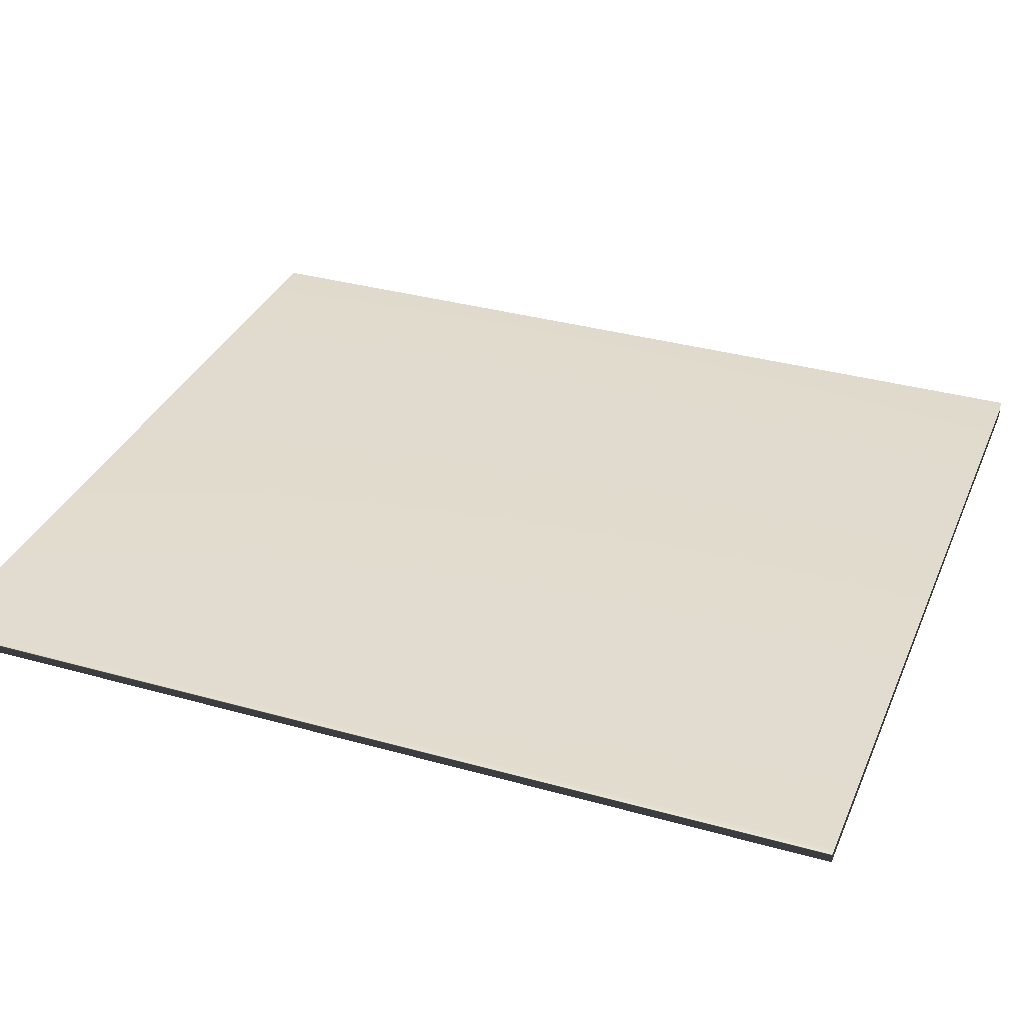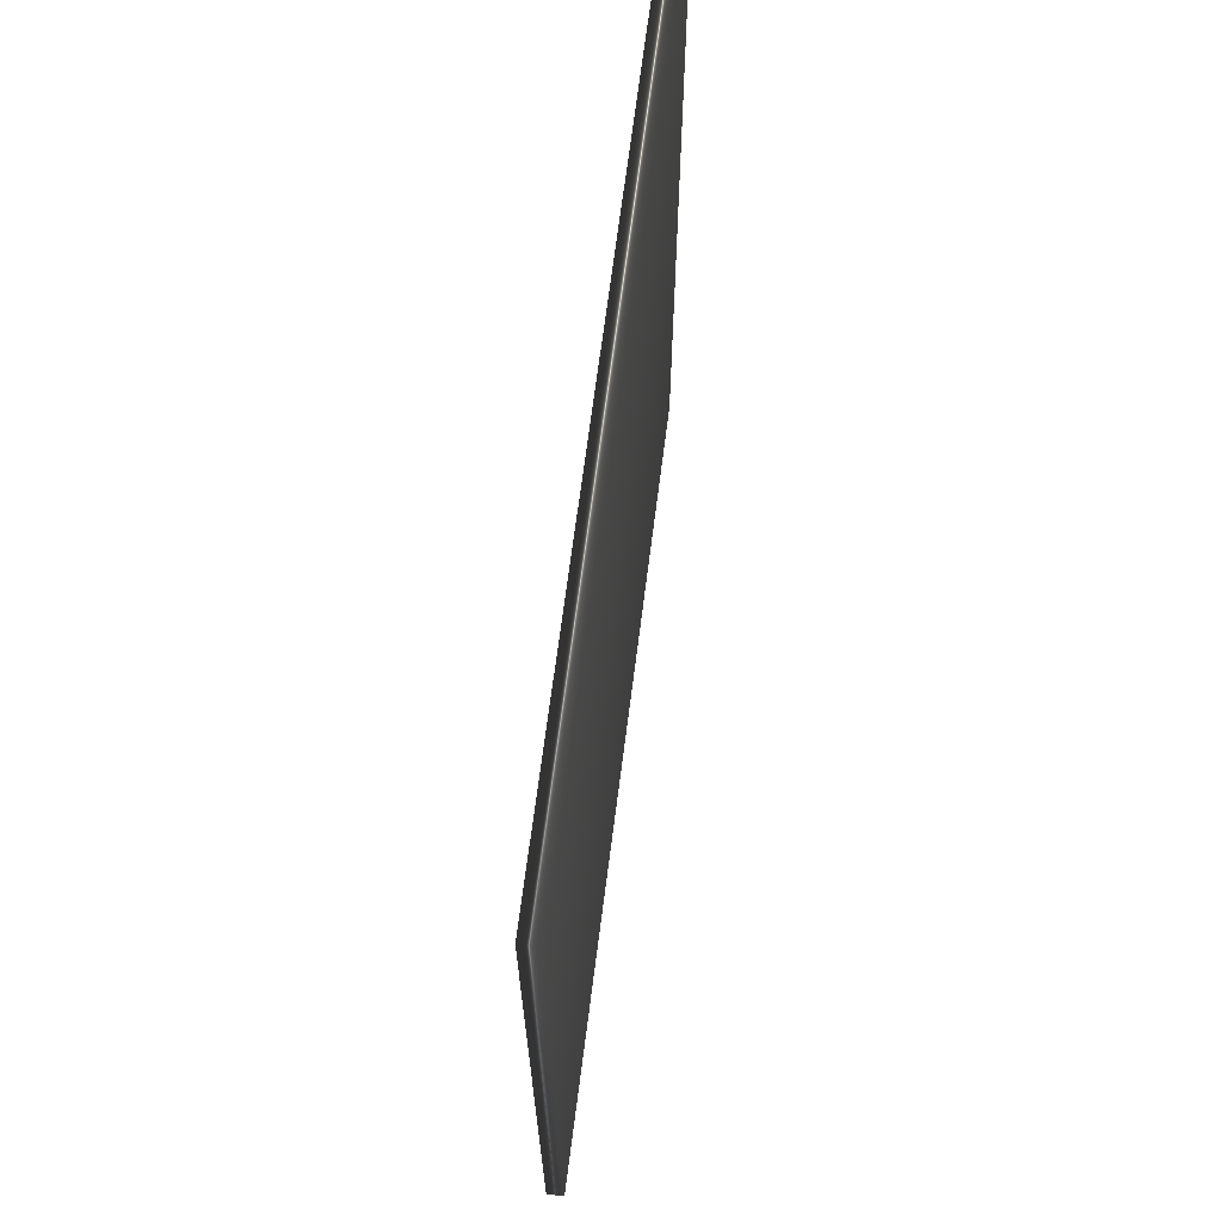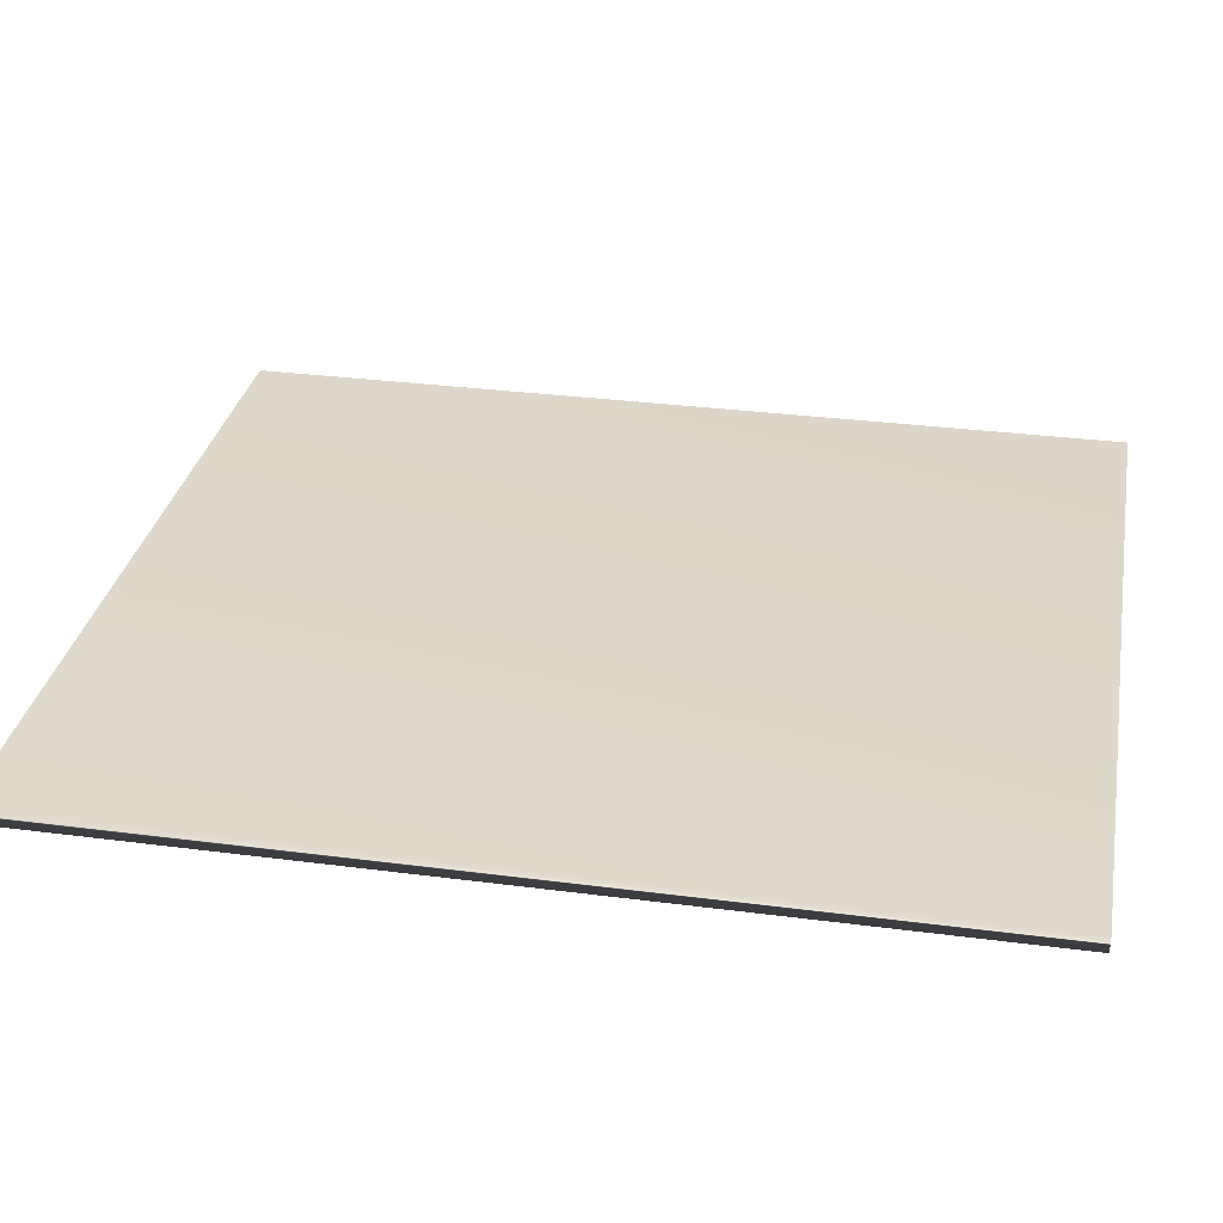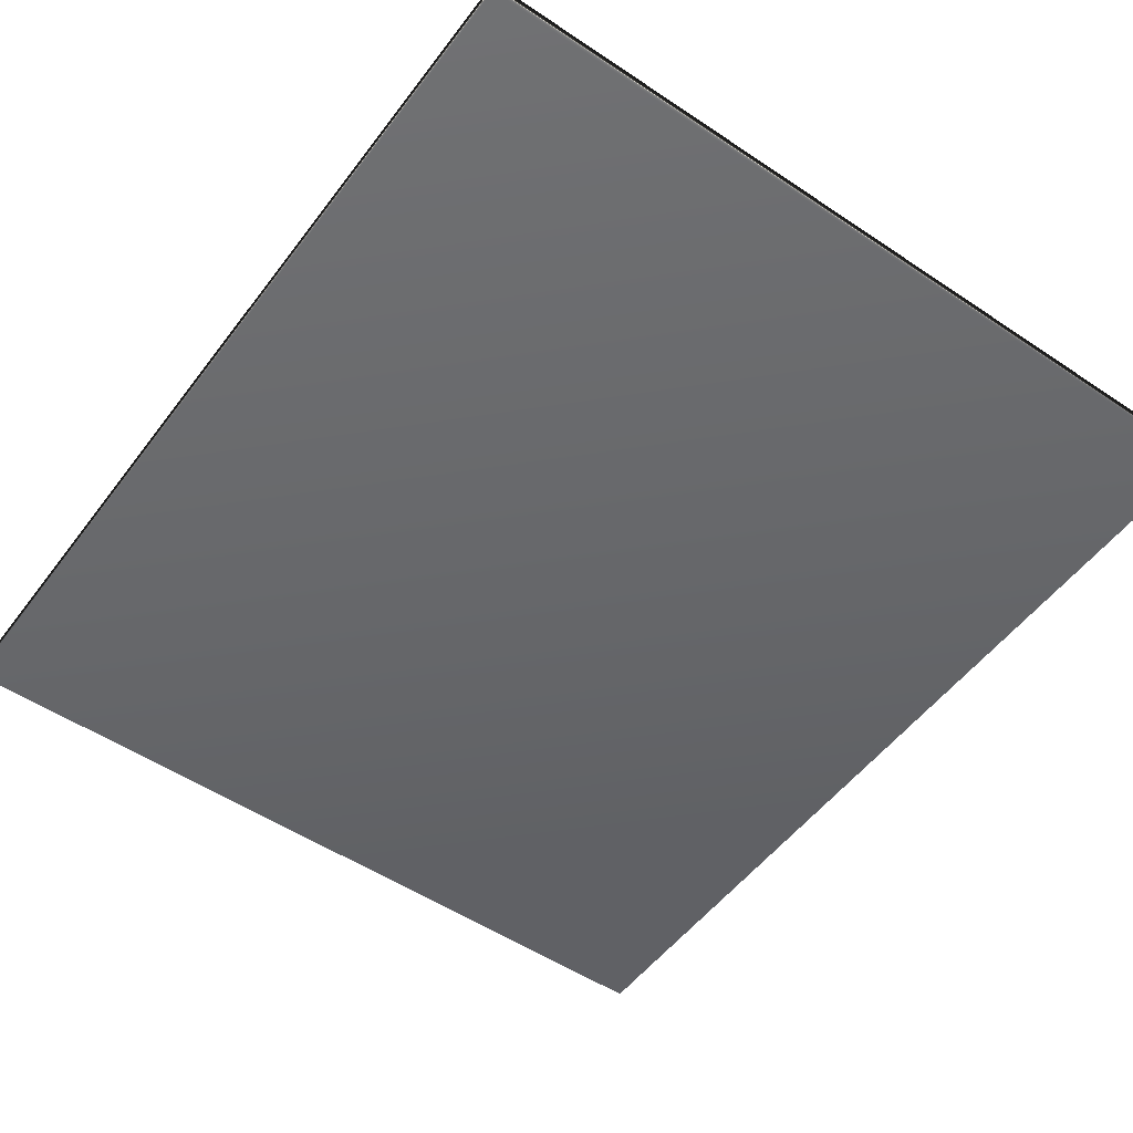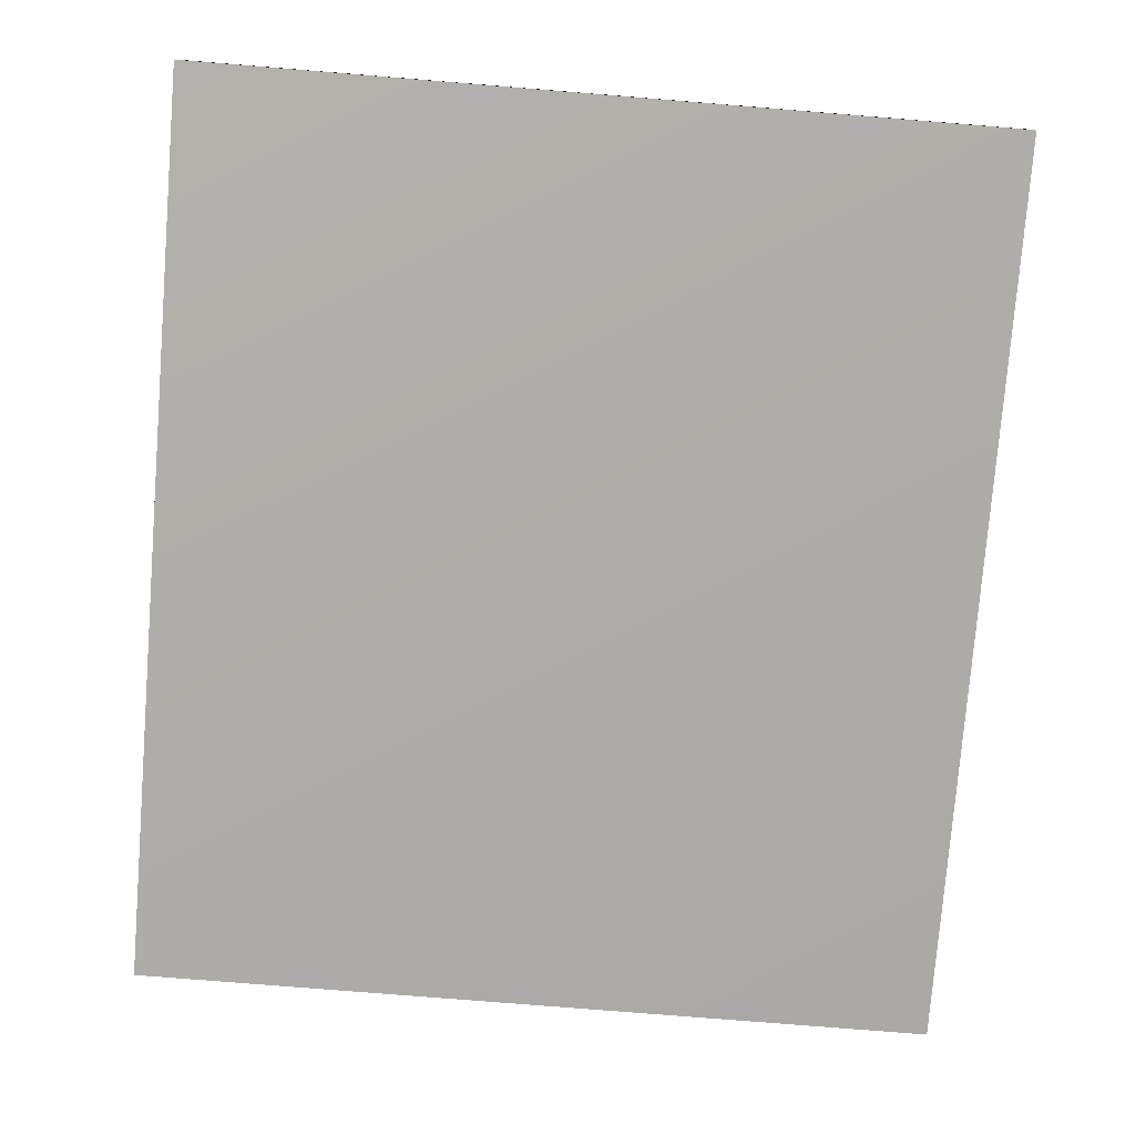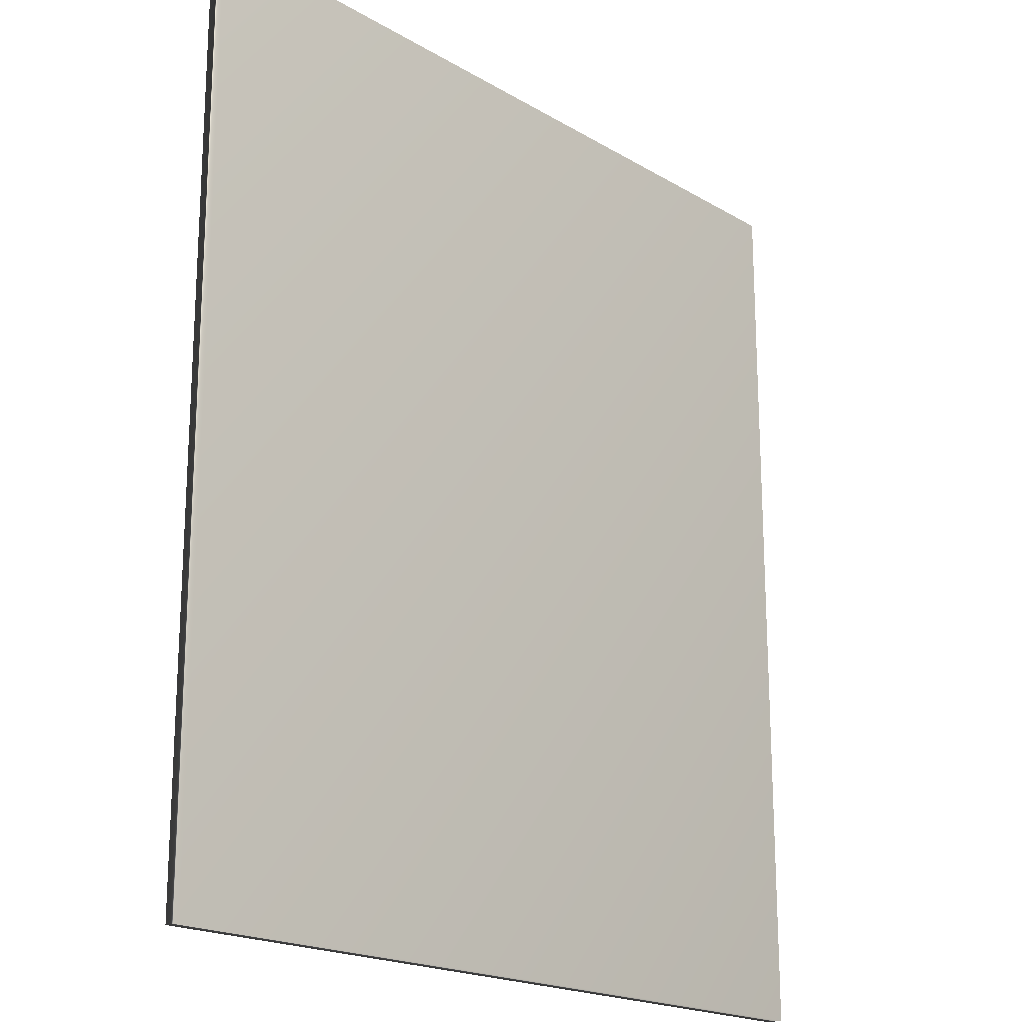
<metadata>
{"format":"obj","ext":"obj","renderer":"f3d","projection":"perspective","resolution":1024,"background":"white","views":[{"elev":33.9,"azim":-69.1,"up":"+Z"},{"elev":68.8,"azim":-82.7,"up":"+Y"},{"elev":31.3,"azim":-79.5,"up":"+Z"},{"elev":-52.2,"azim":144.1,"up":"+Z"},{"elev":-77.3,"azim":175.4,"up":"+Z"},{"elev":-19.4,"azim":-47.6,"up":"+Y"}]}
</metadata>
<code>
v -43.53 13.81 -153.3
v -43.53 9.359 -153.3
v -43.53 13.81 -153.4
v -43.53 9.359 -153.4
v -47.48 9.359 -153.4
v -47.48 13.81 -153.4
v -47.48 13.81 -153.3
v -47.48 9.359 -153.3
f 1 2 3
f 3 2 4
f 5 6 4
f 4 6 3
f 1 3 7
f 7 3 6
f 8 5 2
f 2 5 4
f 2 1 8
f 8 1 7
f 8 7 5
f 5 7 6

</code>
